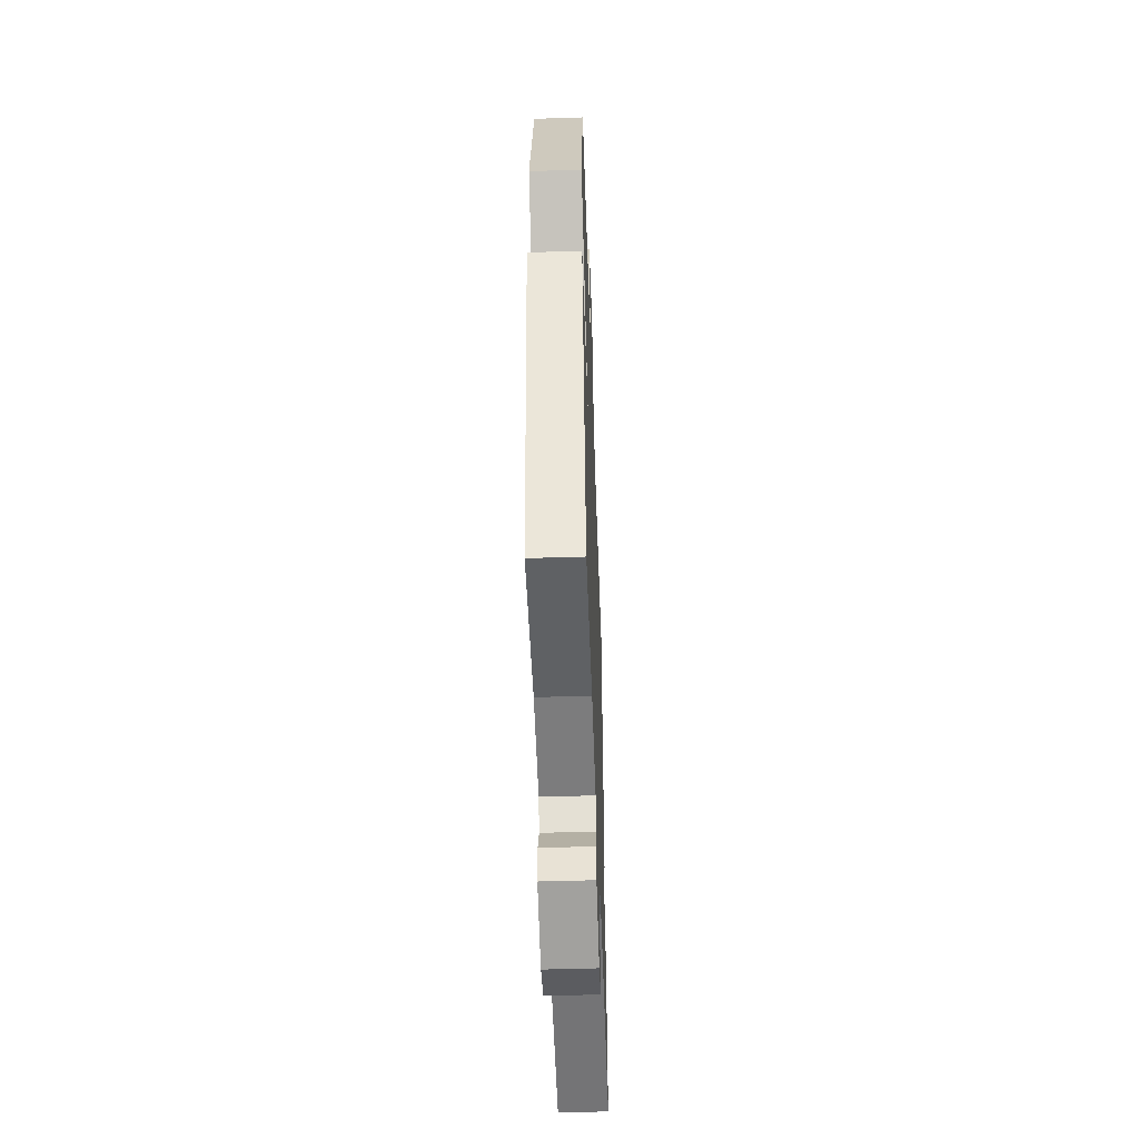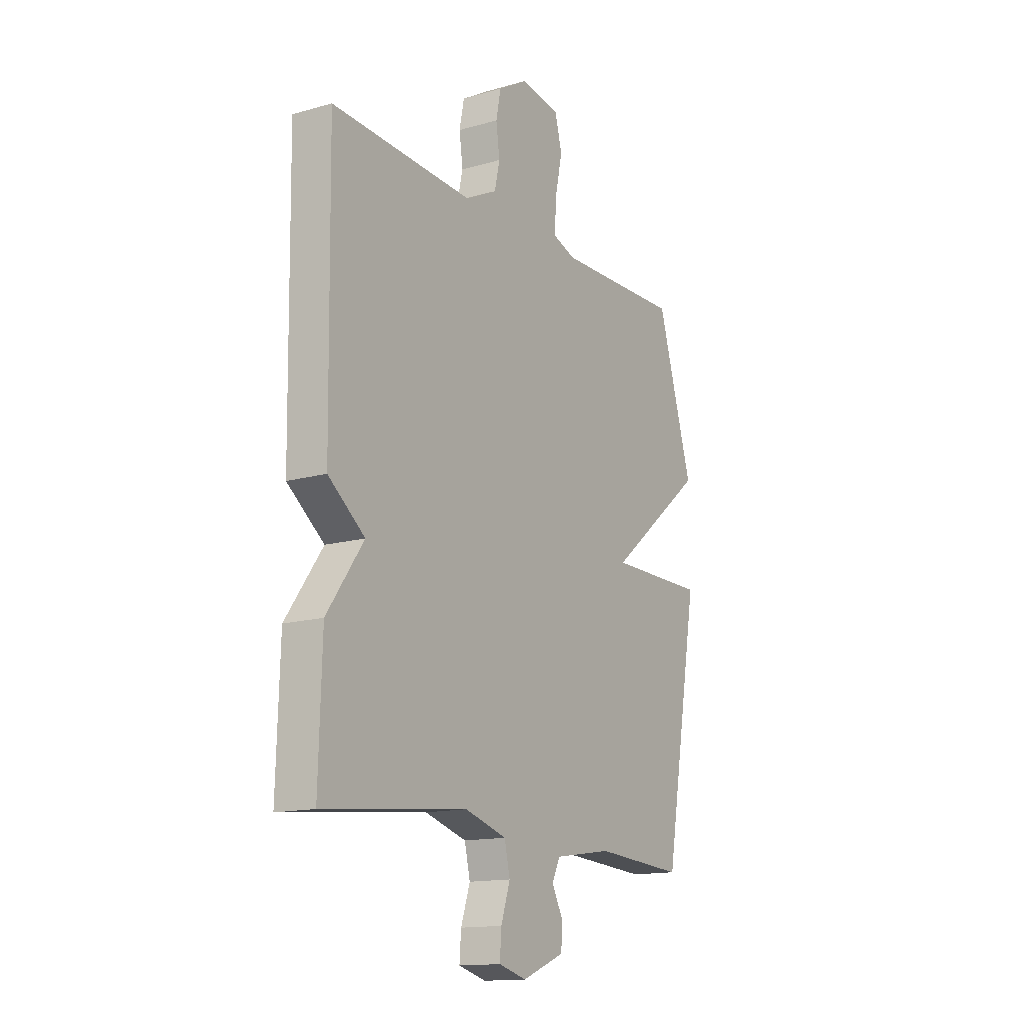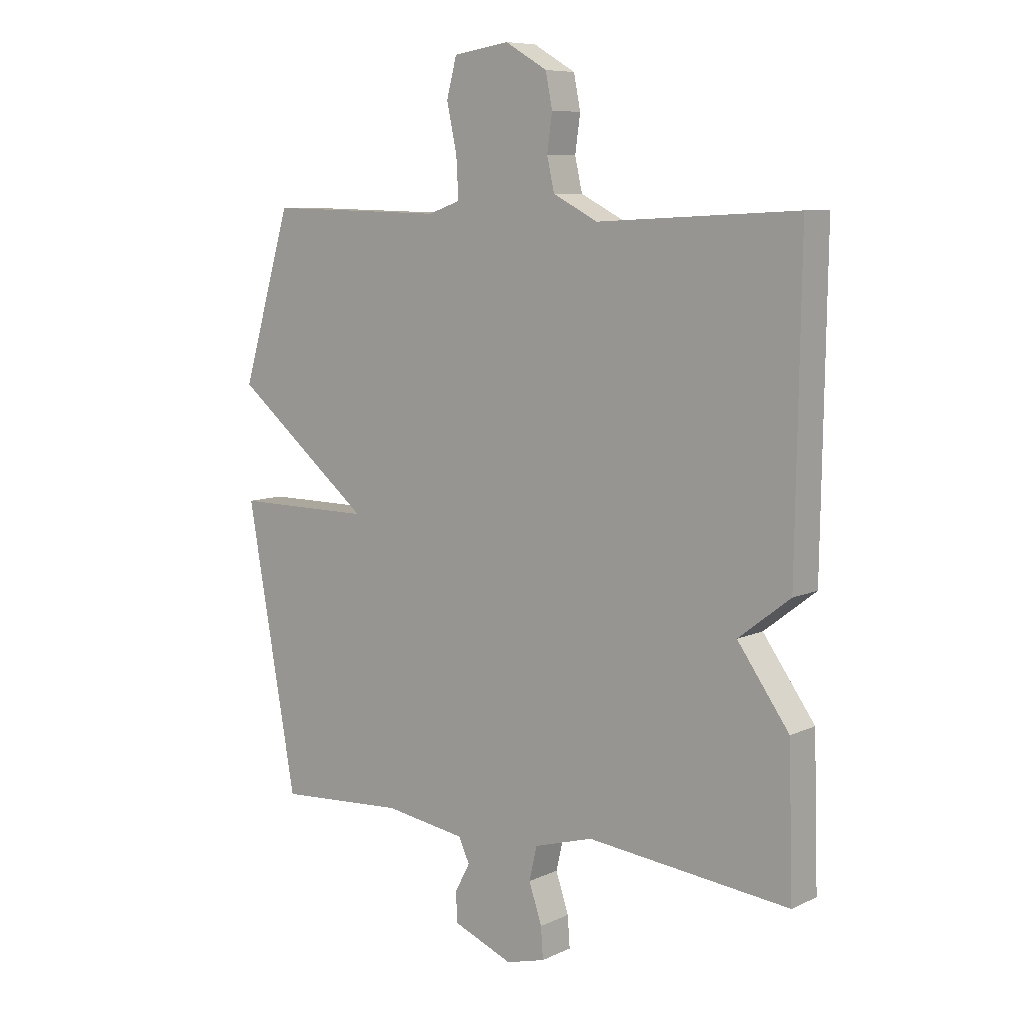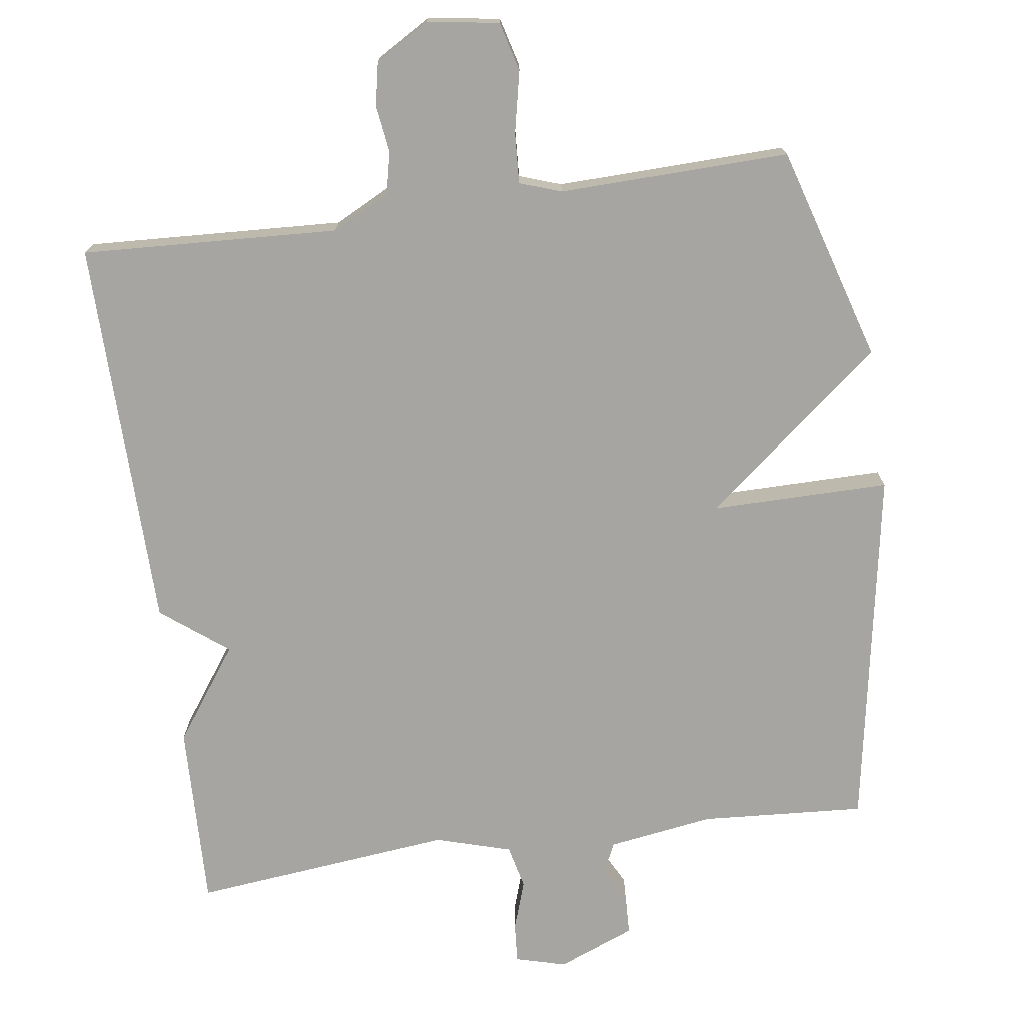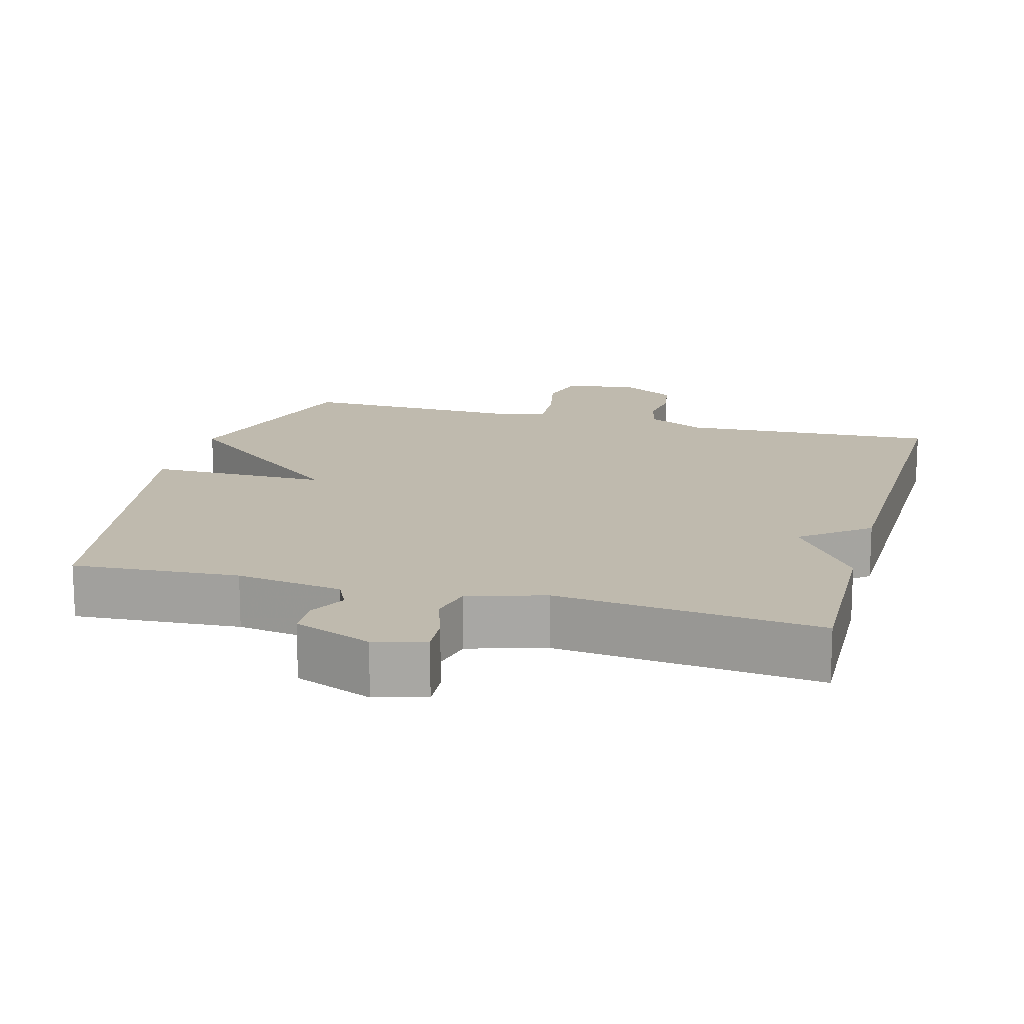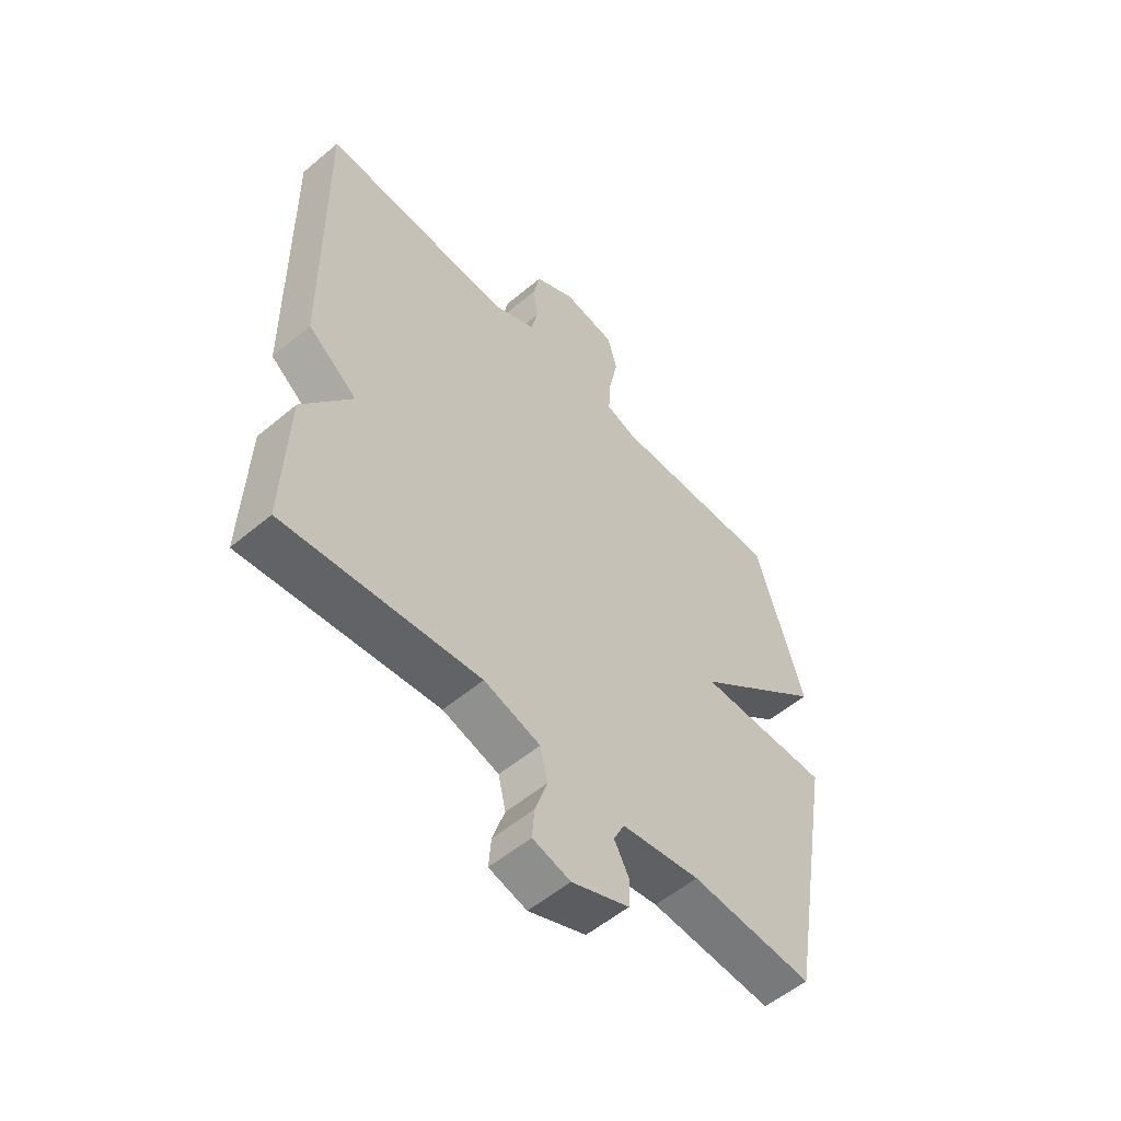
<metadata>
{"format":"obj","ext":"obj","renderer":"f3d","projection":"perspective","resolution":1024,"background":"white","views":[{"elev":-50.3,"azim":92.0,"up":"+Z"},{"elev":-14.7,"azim":-58.4,"up":"+Z"},{"elev":8.1,"azim":-141.4,"up":"+Z"},{"elev":-73.8,"azim":8.0,"up":"+Y"},{"elev":15.5,"azim":-164.8,"up":"+Y"},{"elev":-55.2,"azim":-48.5,"up":"+Z"}]}
</metadata>
<code>
v -0.5 0.07 -0.5
v -0.492 0.07 -0.244
v -0.4 0.07 -0.115
v -0.492 0.07 -0.044
v -0.5 0.07 0.5
v -0.144 0.07 0.482
v -0.064 0.07 0.523
v -0.051 0.07 0.581
v -0.06 0.07 0.646
v -0.048 0.07 0.706
v 0.027 0.07 0.75
v 0.127 0.07 0.735
v 0.145 0.07 0.667
v 0.127 0.07 0.582
v 0.123 0.07 0.512
v 0.181 0.07 0.492
v 0.5 0.07 0.5
v 0.589 0.07 0.202
v 0.342 0.07 0.001
v 0.589 0.07 0.002
v 0.5 0.07 -0.5
v 0.272 0.07 -0.485
v 0.126 0.07 -0.507
v 0.106 0.07 -0.549
v 0.133 0.07 -0.6
v 0.131 0.07 -0.653
v 0.024 0.07 -0.696
v -0.046 0.07 -0.677
v -0.042 0.07 -0.622
v -0.019 0.07 -0.553
v -0.033 0.07 -0.493
v -0.138 0.07 -0.462
v -0.5 0 -0.5
v -0.492 0 -0.244
v -0.4 0 -0.115
v -0.492 0 -0.044
v -0.5 0 0.5
v -0.144 0 0.482
v -0.064 0 0.523
v -0.051 0 0.581
v -0.06 0 0.646
v -0.048 0 0.706
v 0.027 0 0.75
v 0.127 0 0.735
v 0.145 0 0.667
v 0.127 0 0.582
v 0.123 0 0.512
v 0.181 0 0.492
v 0.5 0 0.5
v 0.589 0 0.202
v 0.342 0 0.001
v 0.589 0 0.002
v 0.5 0 -0.5
v 0.272 0 -0.485
v 0.126 0 -0.507
v 0.106 0 -0.549
v 0.133 0 -0.6
v 0.131 0 -0.653
v 0.024 0 -0.696
v -0.046 0 -0.677
v -0.042 0 -0.622
v -0.019 0 -0.553
v -0.033 0 -0.493
v -0.138 0 -0.462
f 28 29 30
f 27 28 30
f 26 27 30
f 25 26 30
f 24 25 30
f 23 24 30 31
f 22 23 31 32
f 19 20 21 22
f 16 17 18 19
f 19 22 32
f 16 19 32
f 15 16 32
f 12 13 14
f 11 12 14
f 10 11 14
f 9 10 14
f 8 9 14
f 14 15 32
f 8 14 32
f 7 8 32
f 3 4 5 6
f 7 32 1
f 6 7 1
f 3 6 1
f 1 2 3
f 62 61 60
f 62 60 59
f 62 59 58
f 62 58 57
f 62 57 56
f 63 62 56 55
f 64 63 55 54
f 54 53 52 51
f 51 50 49 48
f 64 54 51
f 64 51 48
f 64 48 47
f 46 45 44
f 46 44 43
f 46 43 42
f 46 42 41
f 46 41 40
f 64 47 46
f 64 46 40
f 64 40 39
f 38 37 36 35
f 33 64 39
f 33 39 38
f 33 38 35
f 35 34 33
f 1 33 34 2
f 2 34 35 3
f 3 35 36 4
f 4 36 37 5
f 5 37 38 6
f 6 38 39 7
f 7 39 40 8
f 8 40 41 9
f 9 41 42 10
f 10 42 43 11
f 11 43 44 12
f 12 44 45 13
f 13 45 46 14
f 14 46 47 15
f 15 47 48 16
f 16 48 49 17
f 17 49 50 18
f 18 50 51 19
f 19 51 52 20
f 20 52 53 21
f 21 53 54 22
f 22 54 55 23
f 23 55 56 24
f 24 56 57 25
f 25 57 58 26
f 26 58 59 27
f 27 59 60 28
f 28 60 61 29
f 29 61 62 30
f 30 62 63 31
f 31 63 64 32
f 32 64 33 1

</code>
